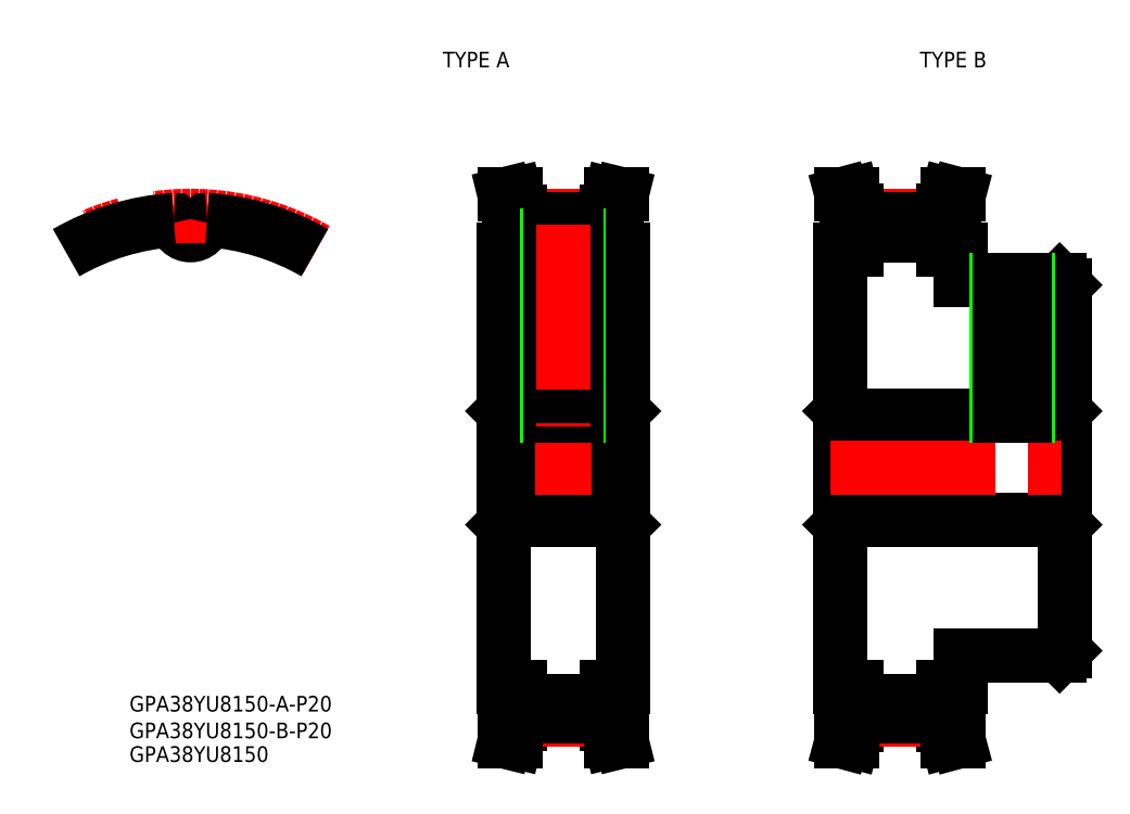
<metadata>
{"format":"dxf","ext":"dxf","renderer":"ezdxf+matplotlib","layout":"modelspace","background":"white","min_lineweight":24,"dpi":150}
</metadata>
<code>
0
SECTION
2
ENTITIES
0
TEXT
8
0
10
48.43
20
76.88
30
0
40
3
1
TYPE A
0
TEXT
8
0
10
140
20
76.88
30
0
40
3
1
TYPE B
0
TEXT
8
0
10
-11.71
20
-46.76
30
0
40
3
1
GPA38YU8150-A-P20
0
TEXT
8
0
10
-11.71
20
-56.43
30
0
40
3
1
GPA38YU8150
0
TEXT
8
0
10
-11.71
20
-51.89
30
0
40
3
1
GPA38YU8150-B-P20
0
LINE
8
CENTER
10
0
20
42.68
30
0
11
0
21
50.39
31
0
0
LINE
8
0
10
79.88
20
-49.1
30
0
11
79.88
21
-42
31
0
0
LINE
8
0
10
63.18
20
-49.1
30
0
11
63.18
21
-42
31
0
0
LINE
8
0
10
61.18
20
-48.85
30
0
11
61.18
21
-42
31
0
0
LINE
8
0
10
81.88
20
-48.85
30
0
11
81.88
21
-42
31
0
0
LINE
8
CENTER
10
63.18
20
-48.38
30
0
11
79.88
21
-48.38
31
0
0
LINE
8
0
10
63.18
20
-47.7
30
0
11
79.88
21
-47.7
31
0
0
LINE
8
0
10
60.28
20
-52.5
30
0
11
62.34
21
-52.5
31
0
0
LINE
8
0
10
82.78
20
-52.5
30
0
11
80.72
21
-52.5
31
0
0
LINE
8
0
10
60.94
20
-10
30
0
11
82.13
21
-10
31
0
0
LINE
8
0
10
63.18
20
-44.67
30
0
11
79.88
21
-44.67
31
0
0
LINE
8
0
10
60.03
20
42
30
0
11
60.03
21
-42
31
0
0
LINE
8
0
10
63.18
20
-42
30
0
11
60.03
21
-42
31
0
0
LINE
8
0
10
60.03
20
-10.91
30
0
11
60.94
21
-10
31
0
0
LINE
8
0
10
83.03
20
42
30
0
11
83.03
21
-42
31
0
0
LINE
8
0
10
79.88
20
-42
30
0
11
83.03
21
-42
31
0
0
LINE
8
0
10
83.03
20
-10.91
30
0
11
82.13
21
-10
31
0
0
LINE
8
0
10
60.94
20
10
30
0
11
82.13
21
10
31
0
0
LINE
8
0
10
60.03
20
10.91
30
0
11
60.94
21
10
31
0
0
LINE
8
0
10
83.03
20
10.91
30
0
11
82.13
21
10
31
0
0
LINE
8
CENTER
10
63.18
20
48.39
30
0
11
79.88
21
48.39
31
0
0
LINE
8
0
10
63.18
20
44.68
30
0
11
79.88
21
44.68
31
0
0
LINE
8
0
10
63.18
20
47.7
30
0
11
79.88
21
47.7
31
0
0
LINE
8
0
10
61.18
20
48.86
30
0
11
61.18
21
42
31
0
0
LINE
8
0
10
63.18
20
42
30
0
11
60.03
21
42
31
0
0
LINE
8
0
10
63.18
20
49.1
30
0
11
63.18
21
42
31
0
0
LINE
8
0
10
60.28
20
52.5
30
0
11
62.34
21
52.5
31
0
0
LINE
8
0
10
79.88
20
49.1
30
0
11
79.88
21
42
31
0
0
LINE
8
0
10
81.88
20
48.85
30
0
11
81.88
21
42
31
0
0
LINE
8
0
10
79.88
20
42
30
0
11
83.03
21
42
31
0
0
LINE
8
0
10
82.78
20
52.5
30
0
11
80.72
21
52.5
31
0
0
LINE
8
CENTER
10
58.03
20
-2.516e-13
30
0
11
85.03
21
-3.931e-13
31
0
0
LINE
8
0
10
61.18
20
48.86
30
0
11
60.28
21
52.5
31
0
0
LINE
8
0
10
82.78
20
52.5
30
0
11
81.88
21
48.85
31
0
0
LINE
8
0
10
60.28
20
-52.5
30
0
11
61.18
21
-48.85
31
0
0
LINE
8
0
10
81.88
20
-48.85
30
0
11
82.78
21
-52.5
31
0
0
ARC
8
0
10
-2.2e-15
20
47.39
30
0
40
2.718
50
184.6
51
355.4
0
ARC
8
CENTER
10
0
20
5.24e-14
30
0
40
48.38
50
60
51
120
0
LINE
8
0
10
125.6
20
-10
30
0
11
166.8
21
-10
31
0
0
LINE
8
0
10
147.7
20
-36
30
0
11
166.8
21
-36
31
0
0
LINE
8
0
10
125.6
20
10
30
0
11
166.8
21
10
31
0
0
LINE
8
0
10
147.7
20
36
30
0
11
166.8
21
36
31
0
0
LINE
8
0
10
144.6
20
-49.41
30
0
11
144.6
21
-42
31
0
0
LINE
8
0
10
127.9
20
-49.41
30
0
11
127.9
21
-42
31
0
0
LINE
8
0
10
125.9
20
-49.15
30
0
11
125.9
21
-42
31
0
0
LINE
8
0
10
146.6
20
-49.15
30
0
11
146.6
21
-42
31
0
0
LINE
8
CENTER
10
127.9
20
-48.39
30
0
11
144.6
21
-48.39
31
0
0
LINE
8
0
10
127.9
20
-47.7
30
0
11
144.6
21
-47.7
31
0
0
LINE
8
0
10
125
20
-52.5
30
0
11
127
21
-52.5
31
0
0
LINE
8
0
10
147.5
20
-52.5
30
0
11
145.4
21
-52.5
31
0
0
LINE
8
0
10
127.9
20
-44.68
30
0
11
144.6
21
-44.68
31
0
0
LINE
8
0
10
124.7
20
42
30
0
11
124.7
21
-42
31
0
0
LINE
8
0
10
127.9
20
-42
30
0
11
124.7
21
-42
31
0
0
LINE
8
0
10
124.7
20
-10.91
30
0
11
125.6
21
-10
31
0
0
LINE
8
0
10
144.6
20
-42
30
0
11
147.7
21
-42
31
0
0
LINE
8
0
10
147.7
20
-36
30
0
11
147.7
21
-42
31
0
0
LINE
8
0
10
124.7
20
10.91
30
0
11
125.6
21
10
31
0
0
LINE
8
CENTER
10
127.9
20
48.38
30
0
11
144.6
21
48.38
31
0
0
LINE
8
0
10
127.9
20
44.67
30
0
11
144.6
21
44.67
31
0
0
LINE
8
0
10
127.9
20
47.7
30
0
11
144.6
21
47.7
31
0
0
LINE
8
0
10
125.9
20
49.14
30
0
11
125.9
21
42
31
0
0
LINE
8
0
10
127.9
20
42
30
0
11
124.7
21
42
31
0
0
LINE
8
0
10
127.9
20
49.41
30
0
11
127.9
21
42
31
0
0
LINE
8
0
10
125
20
52.5
30
0
11
127
21
52.5
31
0
0
LINE
8
0
10
144.6
20
49.41
30
0
11
144.6
21
42
31
0
0
LINE
8
0
10
146.6
20
49.14
30
0
11
146.6
21
42
31
0
0
LINE
8
0
10
144.6
20
42
30
0
11
147.7
21
42
31
0
0
LINE
8
0
10
147.7
20
36
30
0
11
147.7
21
42
31
0
0
LINE
8
0
10
147.5
20
52.5
30
0
11
145.4
21
52.5
31
0
0
LINE
8
0
10
167.7
20
35.09
30
0
11
167.7
21
-35.09
31
0
0
LINE
8
0
10
166.8
20
-36
30
0
11
167.7
21
-35.09
31
0
0
LINE
8
0
10
167.7
20
-10.91
30
0
11
166.8
21
-10
31
0
0
LINE
8
0
10
167.7
20
10.91
30
0
11
166.8
21
10
31
0
0
LINE
8
0
10
166.8
20
36
30
0
11
167.7
21
35.09
31
0
0
LINE
8
0
10
147.5
20
52.5
30
0
11
146.6
21
49.14
31
0
0
LINE
8
0
10
125.9
20
49.14
30
0
11
125
21
52.5
31
0
0
LINE
8
0
10
125
20
-52.5
30
0
11
125.9
21
-49.15
31
0
0
LINE
8
0
10
146.6
20
-49.15
30
0
11
147.5
21
-52.5
31
0
0
LINE
8
0
10
63.18
20
49.1
30
0
11
62.34
21
52.5
31
0
0
LINE
8
0
10
80.72
20
52.5
30
0
11
79.88
21
49.1
31
0
0
LINE
8
0
10
62.34
20
-52.5
30
0
11
63.18
21
-49.1
31
0
0
LINE
8
0
10
79.88
20
-49.1
30
0
11
80.72
21
-52.5
31
0
0
LINE
8
0
10
127
20
-52.5
30
0
11
127.9
21
-49.41
31
0
0
LINE
8
0
10
144.6
20
-49.41
30
0
11
145.4
21
-52.5
31
0
0
LINE
8
0
10
127.9
20
49.41
30
0
11
127
21
52.5
31
0
0
LINE
8
0
10
145.4
20
52.5
30
0
11
144.6
21
49.41
31
0
0
LINE
8
0
10
60.94
20
10
30
0
11
60.94
21
-10
31
0
0
LINE
8
0
10
82.13
20
-10
30
0
11
82.13
21
10
31
0
0
LINE
8
0
10
125.6
20
10
30
0
11
125.6
21
-10
31
0
0
LINE
8
0
10
166.8
20
10
30
0
11
166.8
21
-10
31
0
0
LINE
8
CENTER
10
122.7
20
-6.959e-13
30
0
11
169.7
21
-9.421e-13
31
0
0
LINE
8
0
10
74.53
20
44.68
30
0
11
74.53
21
10
31
0
0
LINE
8
0
10
73.99
20
44.68
30
0
11
73.99
21
10
31
0
0
LINE
8
0
10
68.53
20
44.68
30
0
11
68.53
21
10
31
0
0
LINE
8
0
10
69.07
20
44.68
30
0
11
69.07
21
10
31
0
0
LINE
8
CENTER
10
71.53
20
46.68
30
0
11
71.53
21
8
31
0
0
LINE
8
CENTER
10
157.7
20
38
30
0
11
157.7
21
8
31
0
0
LINE
8
0
10
154.7
20
36
30
0
11
154.7
21
10
31
0
0
LINE
8
0
10
155.3
20
36
30
0
11
155.3
21
10
31
0
0
LINE
8
0
10
160.7
20
36
30
0
11
160.7
21
10
31
0
0
LINE
8
0
10
160.2
20
36
30
0
11
160.2
21
10
31
0
0
ARC
8
0
10
0
20
0
30
0
40
47.7
50
93.84
51
120
0
ARC
8
0
10
3.161
20
47.14
30
0
40
0.453
50
86.16
51
175.4
0
ARC
8
0
10
-3.161
20
47.14
30
0
40
0.453
50
4.556
51
93.84
0
ARC
8
0
10
0
20
0
30
0
40
47.7
50
60
51
86.16
0
ENDSEC
0
EOF

</code>
